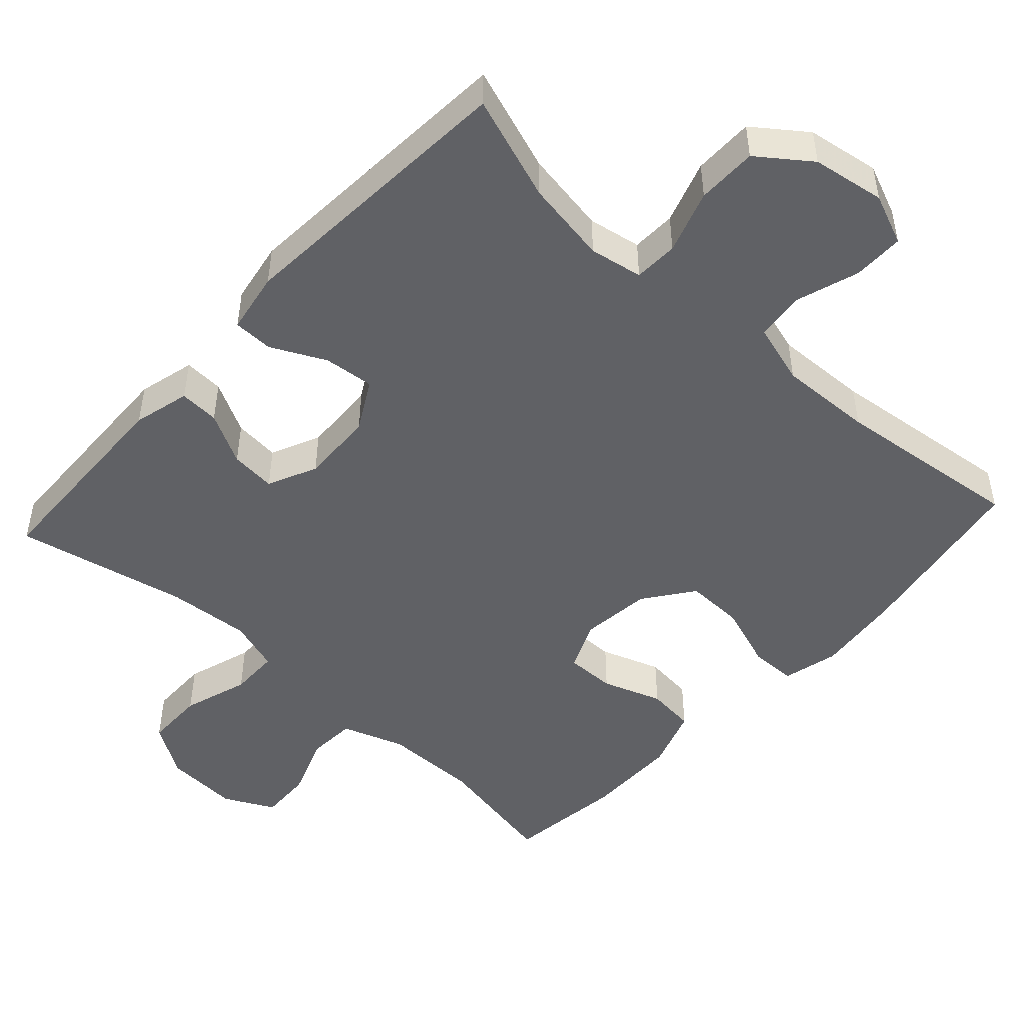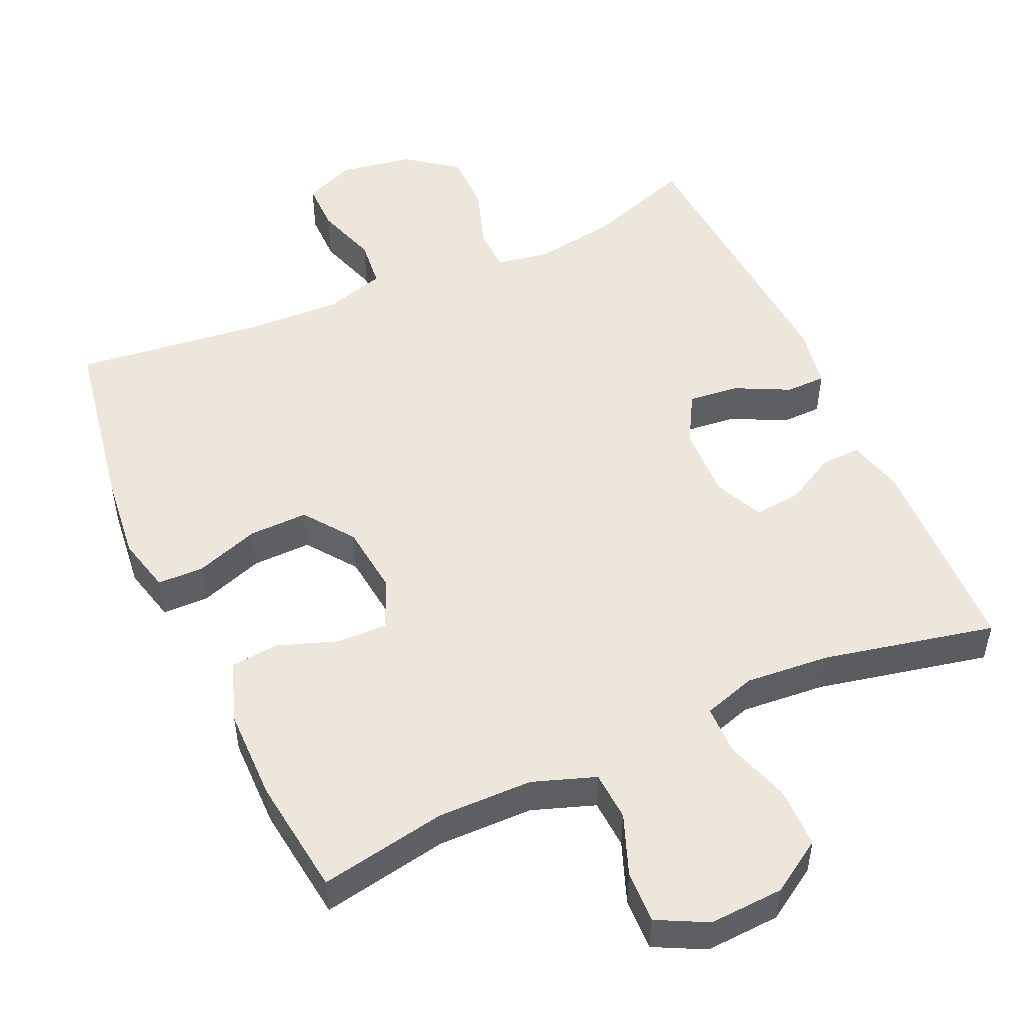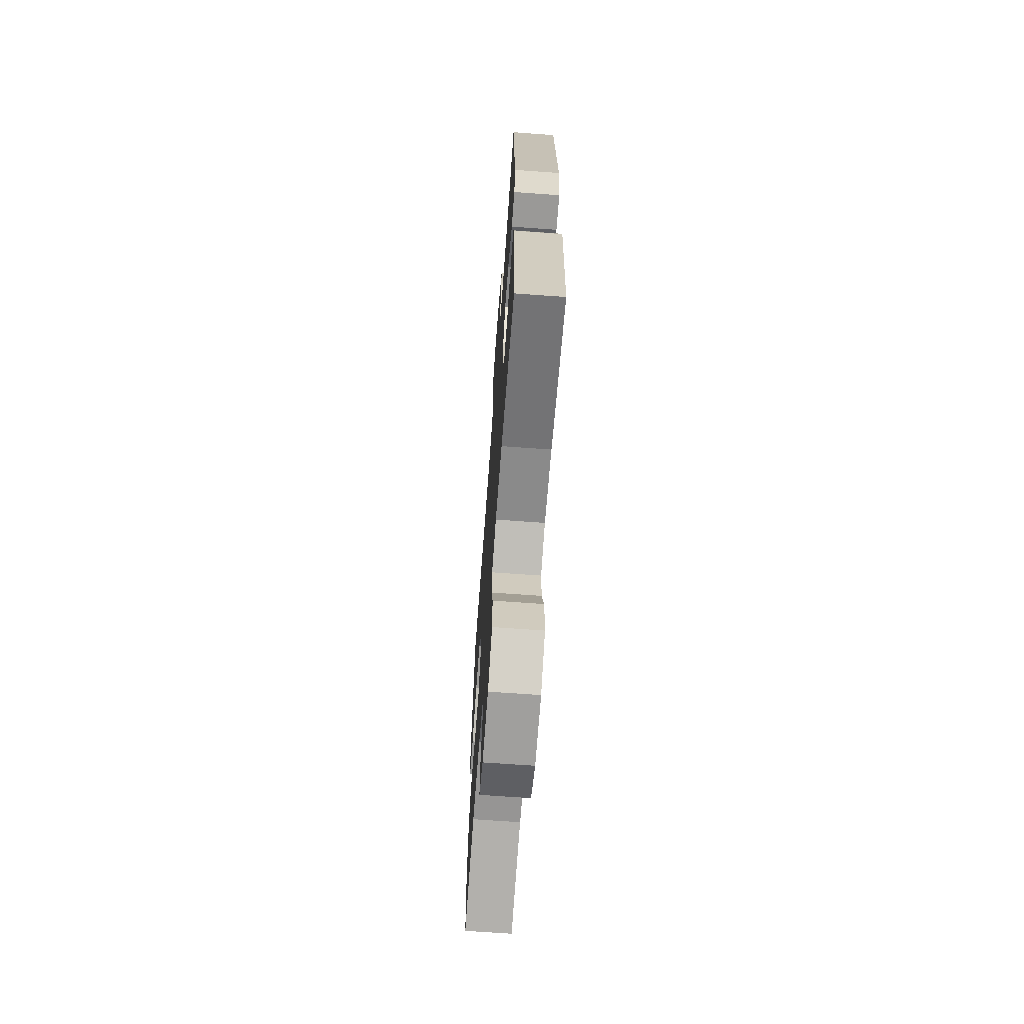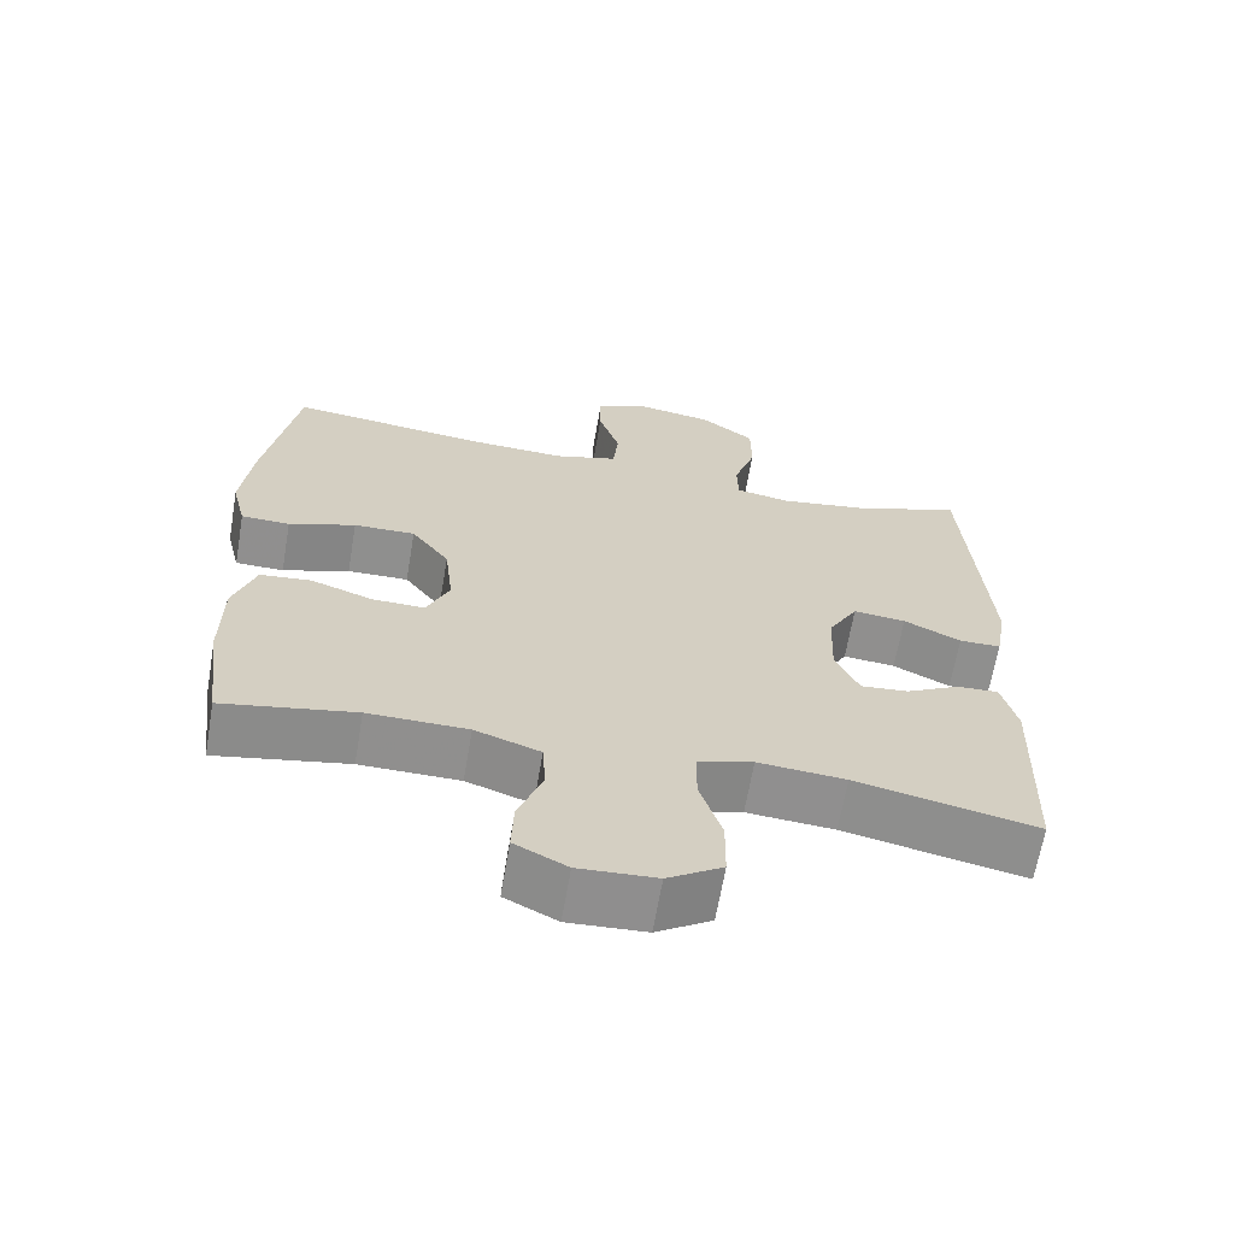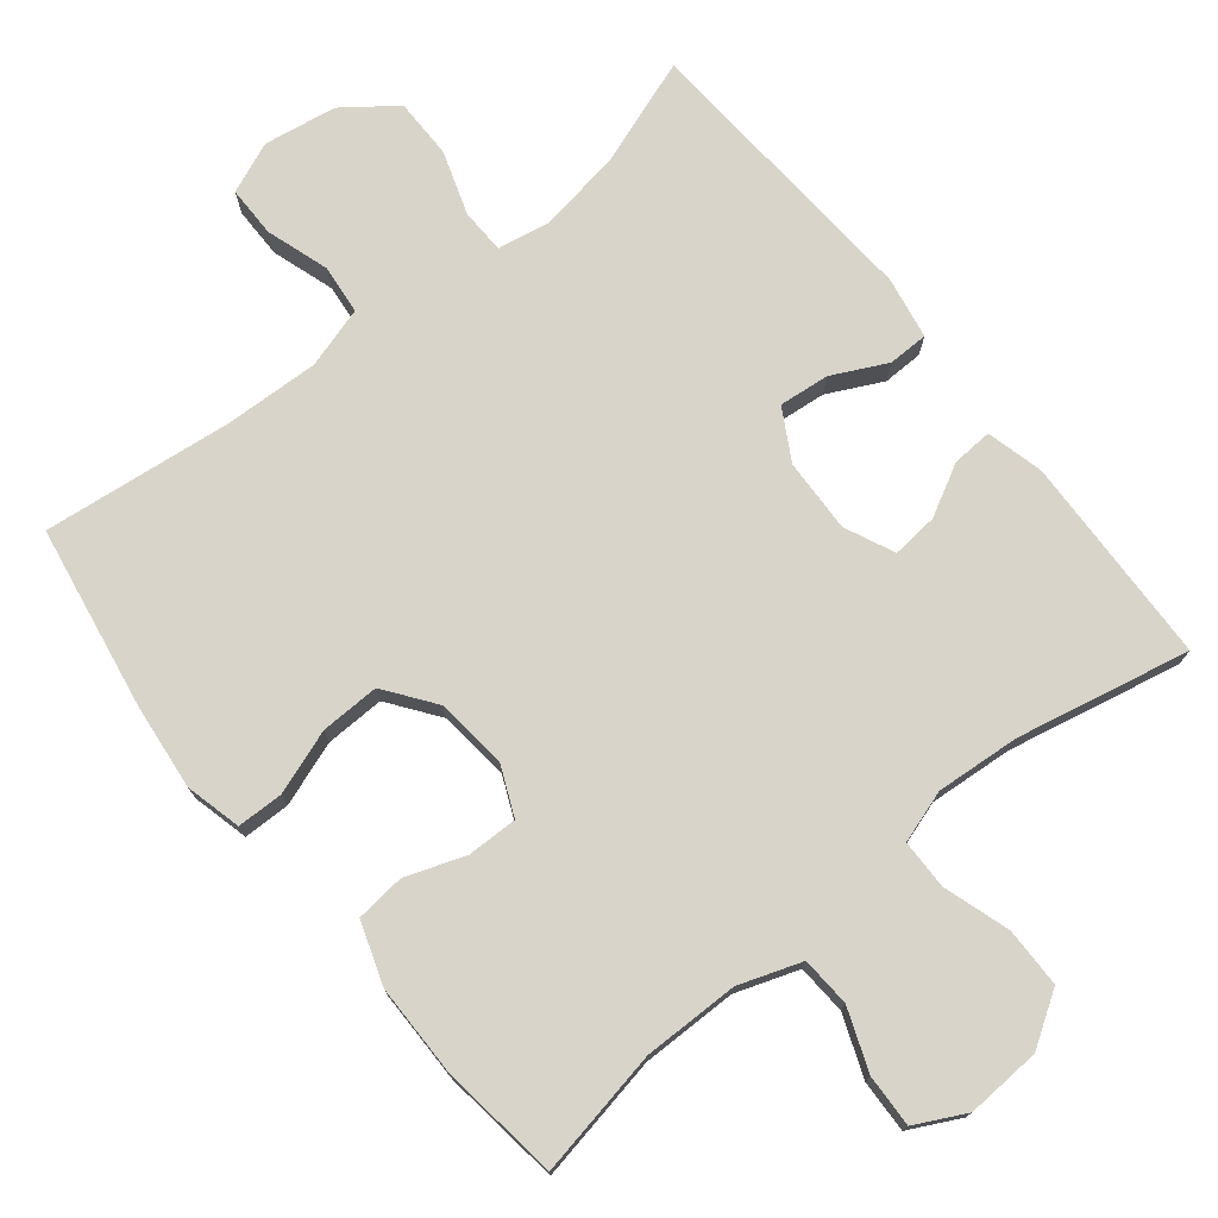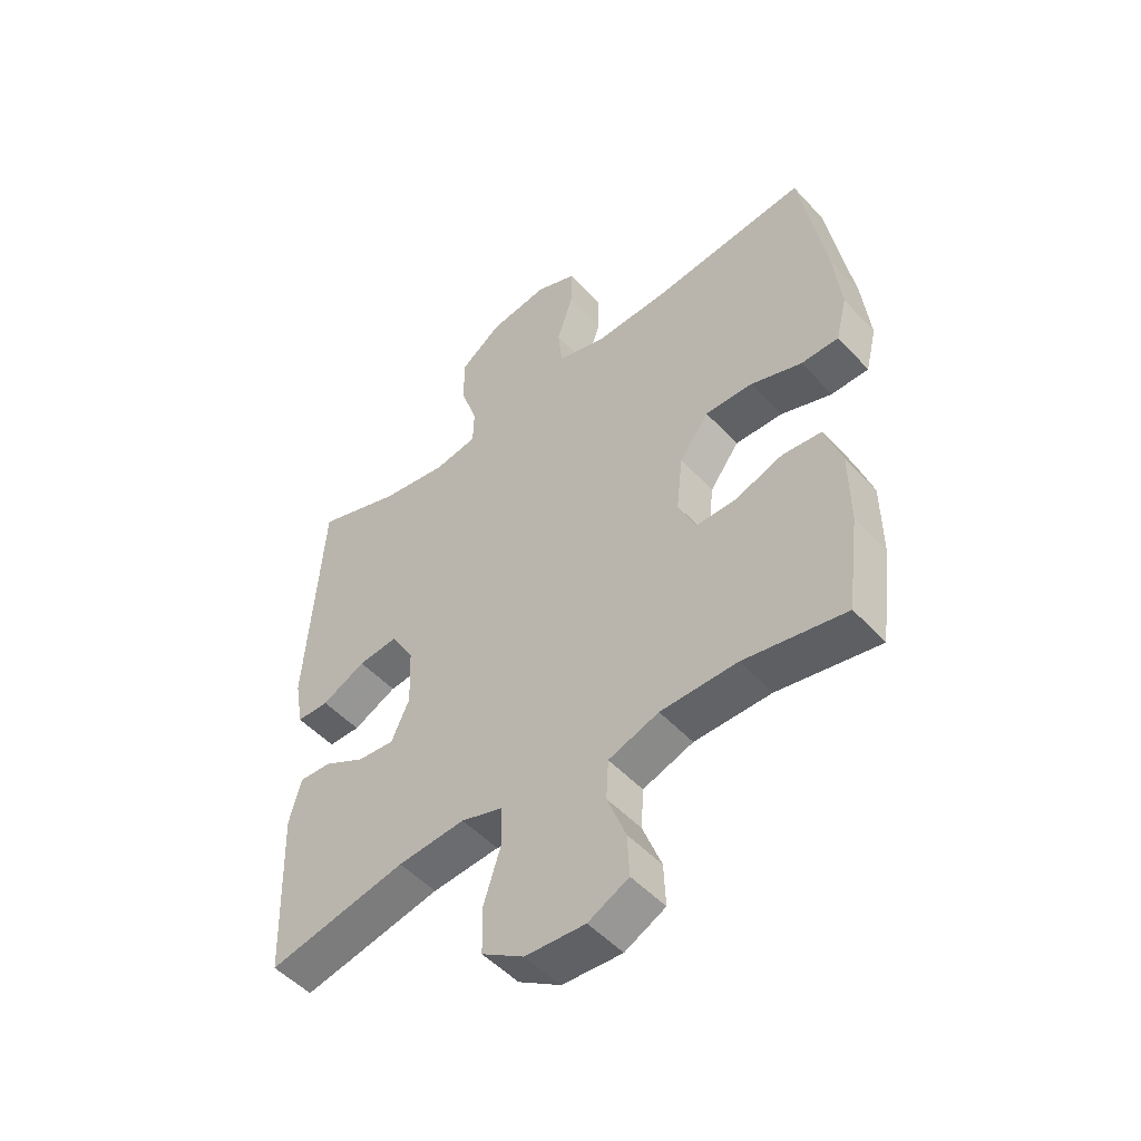
<metadata>
{"format":"obj","ext":"obj","renderer":"f3d","projection":"perspective","resolution":1024,"background":"white","views":[{"elev":-48.5,"azim":-42.5,"up":"+Y"},{"elev":50.6,"azim":155.8,"up":"+Y"},{"elev":-67.9,"azim":-94.2,"up":"+Z"},{"elev":-65.3,"azim":170.3,"up":"+Z"},{"elev":75.0,"azim":141.2,"up":"+Y"},{"elev":-50.5,"azim":40.9,"up":"+Z"}]}
</metadata>
<code>
v -0.5 0.07 -0.5
v -0.51 0.07 -0.212
v -0.49 0.07 -0.134
v -0.435 0.07 -0.137
v -0.364 0.07 -0.175
v -0.301 0.07 -0.181
v -0.27 0.07 -0.113
v -0.274 0.07 -0.012
v -0.313 0.07 0.057
v -0.382 0.07 0.05
v -0.457 0.07 0.013
v -0.512 0.07 0.014
v -0.527 0.07 0.099
v -0.5 0.07 0.5
v -0.355 0.07 0.449
v -0.24 0.07 0.43
v -0.167 0.07 0.443
v -0.165 0.07 0.504
v -0.194 0.07 0.591
v -0.194 0.07 0.674
v -0.123 0.07 0.727
v -0.023 0.07 0.743
v 0.047 0.07 0.714
v 0.047 0.07 0.644
v 0.019 0.07 0.558
v 0.026 0.07 0.49
v 0.11 0.07 0.465
v 0.239 0.07 0.47
v 0.5 0.07 0.5
v 0.543 0.07 0.249
v 0.556 0.07 0.131
v 0.537 0.07 0.054
v 0.473 0.07 0.053
v 0.385 0.07 0.084
v 0.304 0.07 0.086
v 0.254 0.07 0.018
v 0.243 0.07 -0.08
v 0.273 0.07 -0.148
v 0.342 0.07 -0.147
v 0.424 0.07 -0.118
v 0.491 0.07 -0.125
v 0.52 0.07 -0.21
v 0.521 0.07 -0.338
v 0.5 0.07 -0.5
v 0.326 0.07 -0.467
v 0.195 0.07 -0.468
v 0.109 0.07 -0.498
v 0.105 0.07 -0.566
v 0.137 0.07 -0.65
v 0.14 0.07 -0.722
v 0.071 0.07 -0.757
v -0.031 0.07 -0.751
v -0.103 0.07 -0.705
v -0.104 0.07 -0.623
v -0.075 0.07 -0.532
v -0.076 0.07 -0.464
v -0.148 0.07 -0.441
v -0.263 0.07 -0.45
v -0.5 0 -0.5
v -0.51 0 -0.212
v -0.49 0 -0.134
v -0.435 0 -0.137
v -0.364 0 -0.175
v -0.301 0 -0.181
v -0.27 0 -0.113
v -0.274 0 -0.012
v -0.313 0 0.057
v -0.382 0 0.05
v -0.457 0 0.013
v -0.512 0 0.014
v -0.527 0 0.099
v -0.5 0 0.5
v -0.355 0 0.449
v -0.24 0 0.43
v -0.167 0 0.443
v -0.165 0 0.504
v -0.194 0 0.591
v -0.194 0 0.674
v -0.123 0 0.727
v -0.023 0 0.743
v 0.047 0 0.714
v 0.047 0 0.644
v 0.019 0 0.558
v 0.026 0 0.49
v 0.11 0 0.465
v 0.239 0 0.47
v 0.5 0 0.5
v 0.543 0 0.249
v 0.556 0 0.131
v 0.537 0 0.054
v 0.473 0 0.053
v 0.385 0 0.084
v 0.304 0 0.086
v 0.254 0 0.018
v 0.243 0 -0.08
v 0.273 0 -0.148
v 0.342 0 -0.147
v 0.424 0 -0.118
v 0.491 0 -0.125
v 0.52 0 -0.21
v 0.521 0 -0.338
v 0.5 0 -0.5
v 0.326 0 -0.467
v 0.195 0 -0.468
v 0.109 0 -0.498
v 0.105 0 -0.566
v 0.137 0 -0.65
v 0.14 0 -0.722
v 0.071 0 -0.757
v -0.031 0 -0.751
v -0.103 0 -0.705
v -0.104 0 -0.623
v -0.075 0 -0.532
v -0.076 0 -0.464
v -0.148 0 -0.441
v -0.263 0 -0.45
f 52 53 54 55
f 52 55 56
f 51 52 56
f 48 49 50 51
f 47 48 51 56
f 46 47 56 57
f 42 43 44 45
f 42 45 46 57
f 39 40 41 42
f 38 39 42 57
f 31 32 33 34
f 31 34 35
f 28 29 30 31
f 27 28 31 35
f 26 27 35 36
f 22 23 24 25
f 22 25 26
f 21 22 26
f 18 19 20 21
f 17 18 21 26
f 12 13 14 15
f 10 11 12 15
f 9 10 15 16
f 8 9 16 17
f 2 3 4 5
f 58 1 2 5
f 58 5 6
f 37 38 57 58
f 37 58 6 7
f 17 26 36 37
f 7 8 17 37
f 113 112 111 110
f 114 113 110
f 114 110 109
f 109 108 107 106
f 114 109 106 105
f 115 114 105 104
f 103 102 101 100
f 115 104 103 100
f 100 99 98 97
f 115 100 97 96
f 92 91 90 89
f 93 92 89
f 89 88 87 86
f 93 89 86 85
f 94 93 85 84
f 83 82 81 80
f 84 83 80
f 84 80 79
f 79 78 77 76
f 84 79 76 75
f 73 72 71 70
f 73 70 69 68
f 74 73 68 67
f 75 74 67 66
f 63 62 61 60
f 63 60 59 116
f 64 63 116
f 116 115 96 95
f 65 64 116 95
f 95 94 84 75
f 95 75 66 65
f 1 59 60 2
f 2 60 61 3
f 3 61 62 4
f 4 62 63 5
f 5 63 64 6
f 6 64 65 7
f 7 65 66 8
f 8 66 67 9
f 9 67 68 10
f 10 68 69 11
f 11 69 70 12
f 12 70 71 13
f 13 71 72 14
f 14 72 73 15
f 15 73 74 16
f 16 74 75 17
f 17 75 76 18
f 18 76 77 19
f 19 77 78 20
f 20 78 79 21
f 21 79 80 22
f 22 80 81 23
f 23 81 82 24
f 24 82 83 25
f 25 83 84 26
f 26 84 85 27
f 27 85 86 28
f 28 86 87 29
f 29 87 88 30
f 30 88 89 31
f 31 89 90 32
f 32 90 91 33
f 33 91 92 34
f 34 92 93 35
f 35 93 94 36
f 36 94 95 37
f 37 95 96 38
f 38 96 97 39
f 39 97 98 40
f 40 98 99 41
f 41 99 100 42
f 42 100 101 43
f 43 101 102 44
f 44 102 103 45
f 45 103 104 46
f 46 104 105 47
f 47 105 106 48
f 48 106 107 49
f 49 107 108 50
f 50 108 109 51
f 51 109 110 52
f 52 110 111 53
f 53 111 112 54
f 54 112 113 55
f 55 113 114 56
f 56 114 115 57
f 57 115 116 58
f 58 116 59 1

</code>
